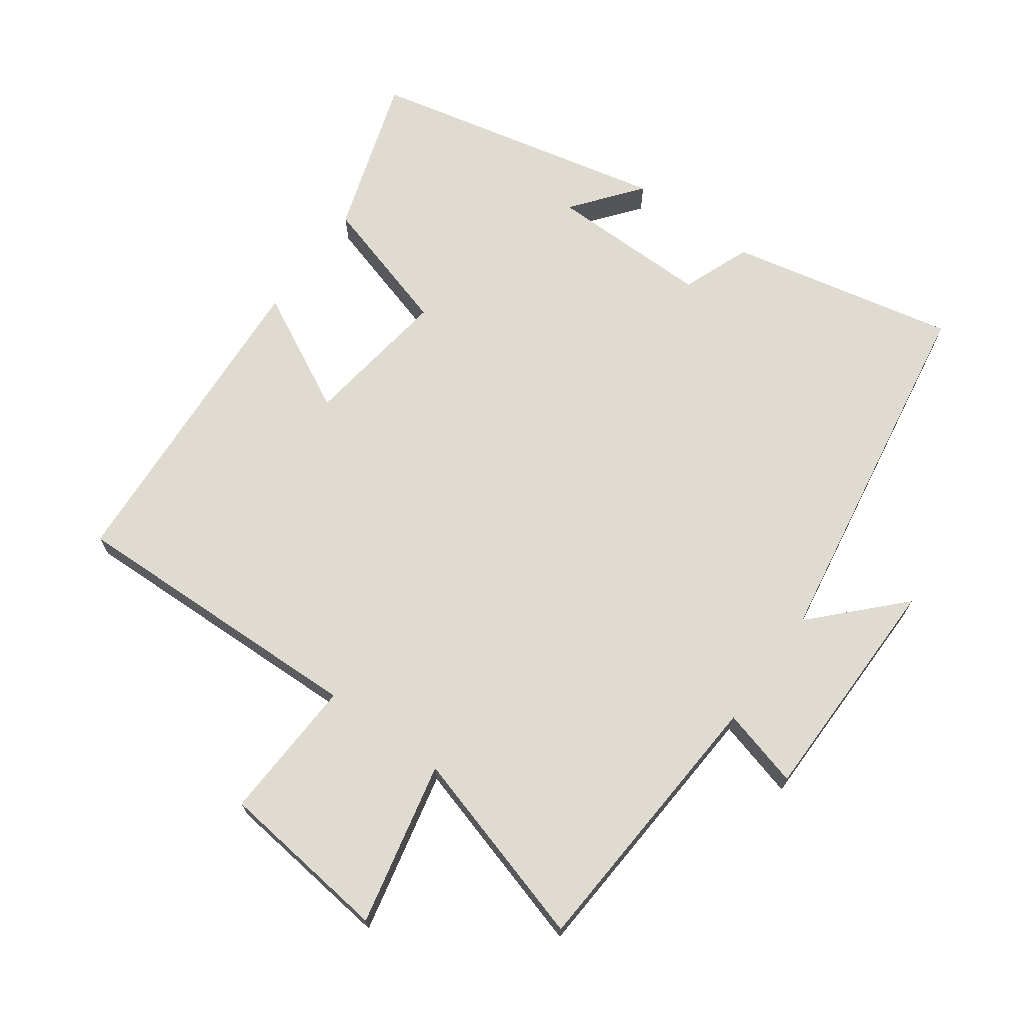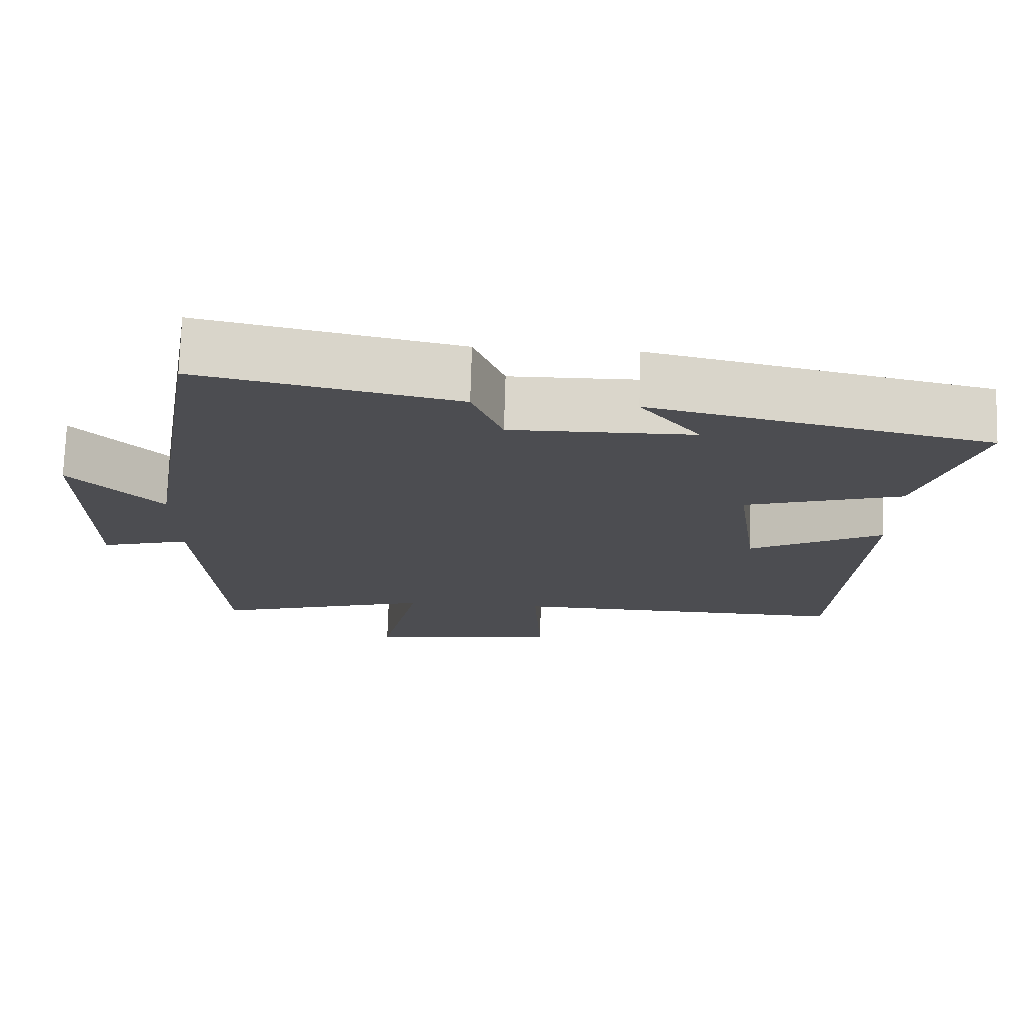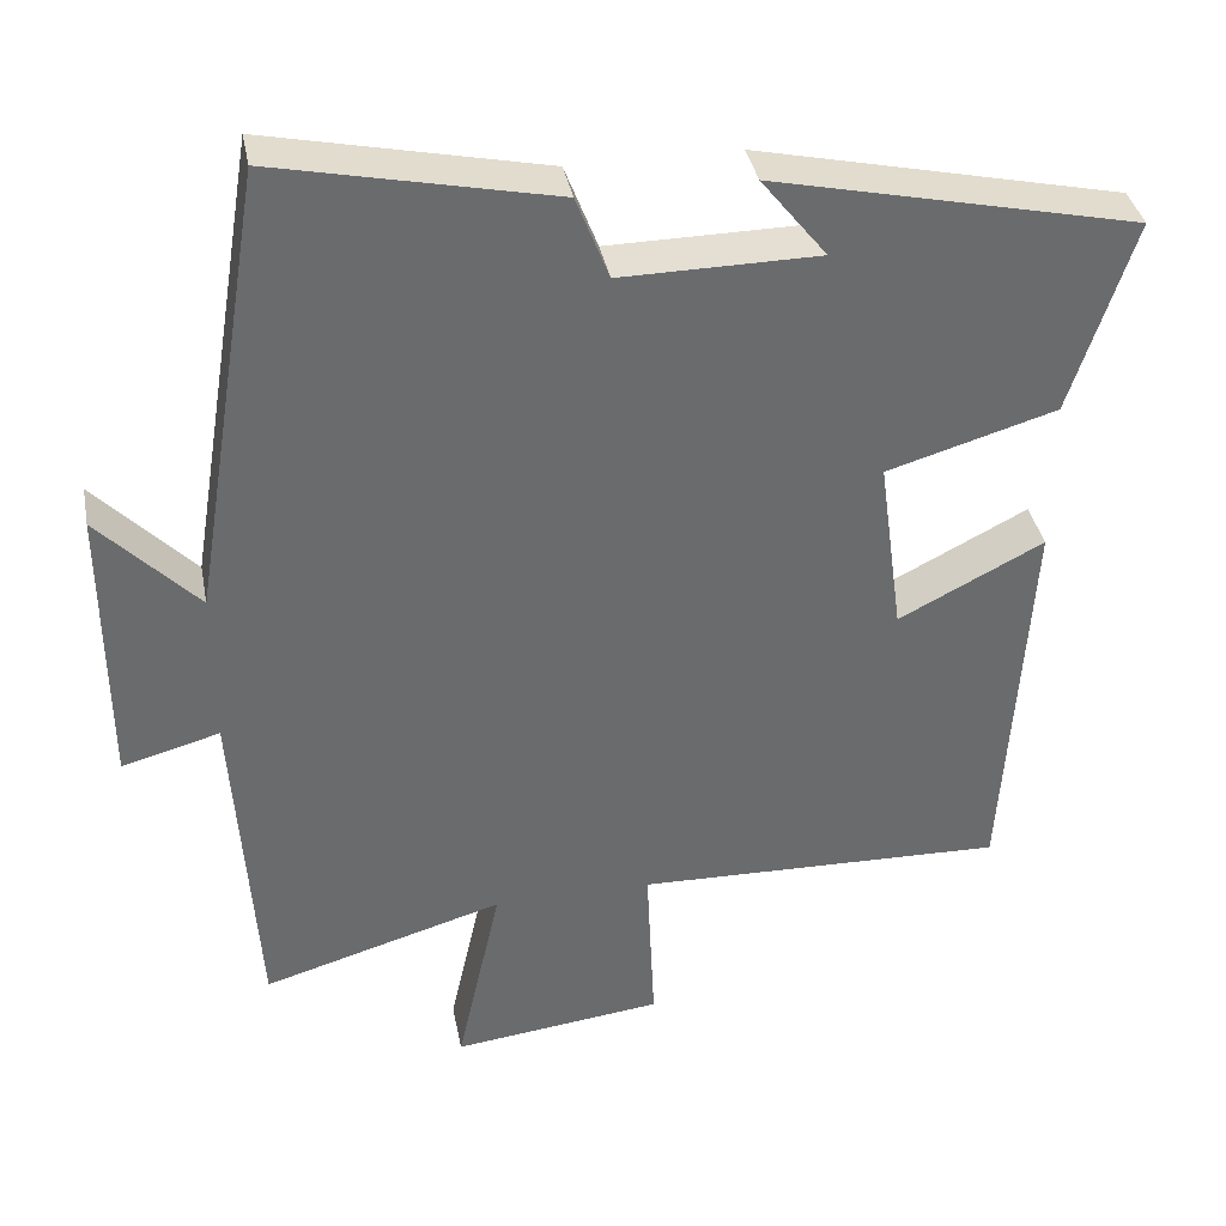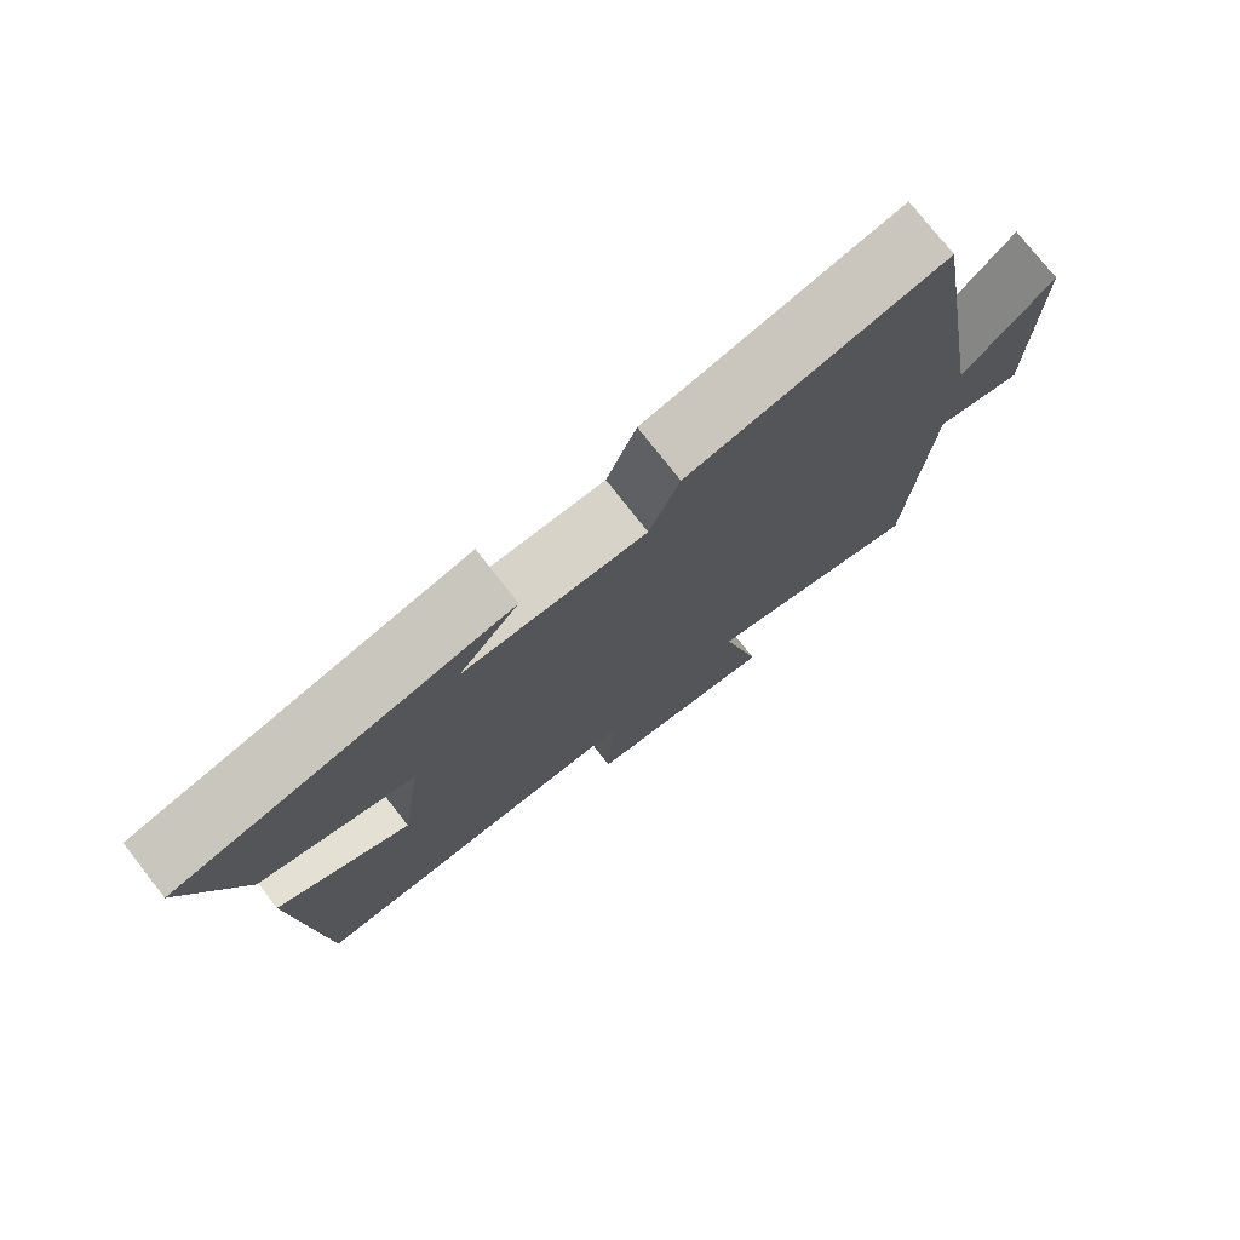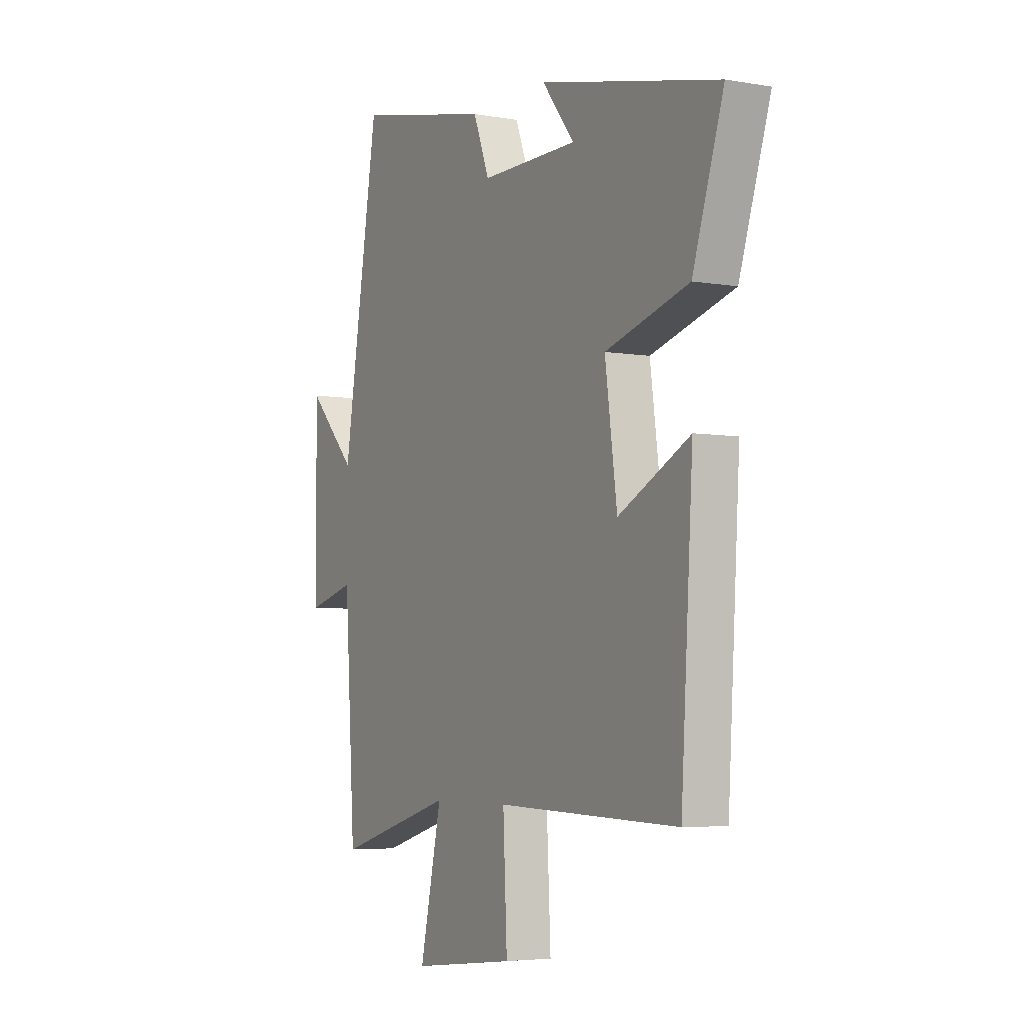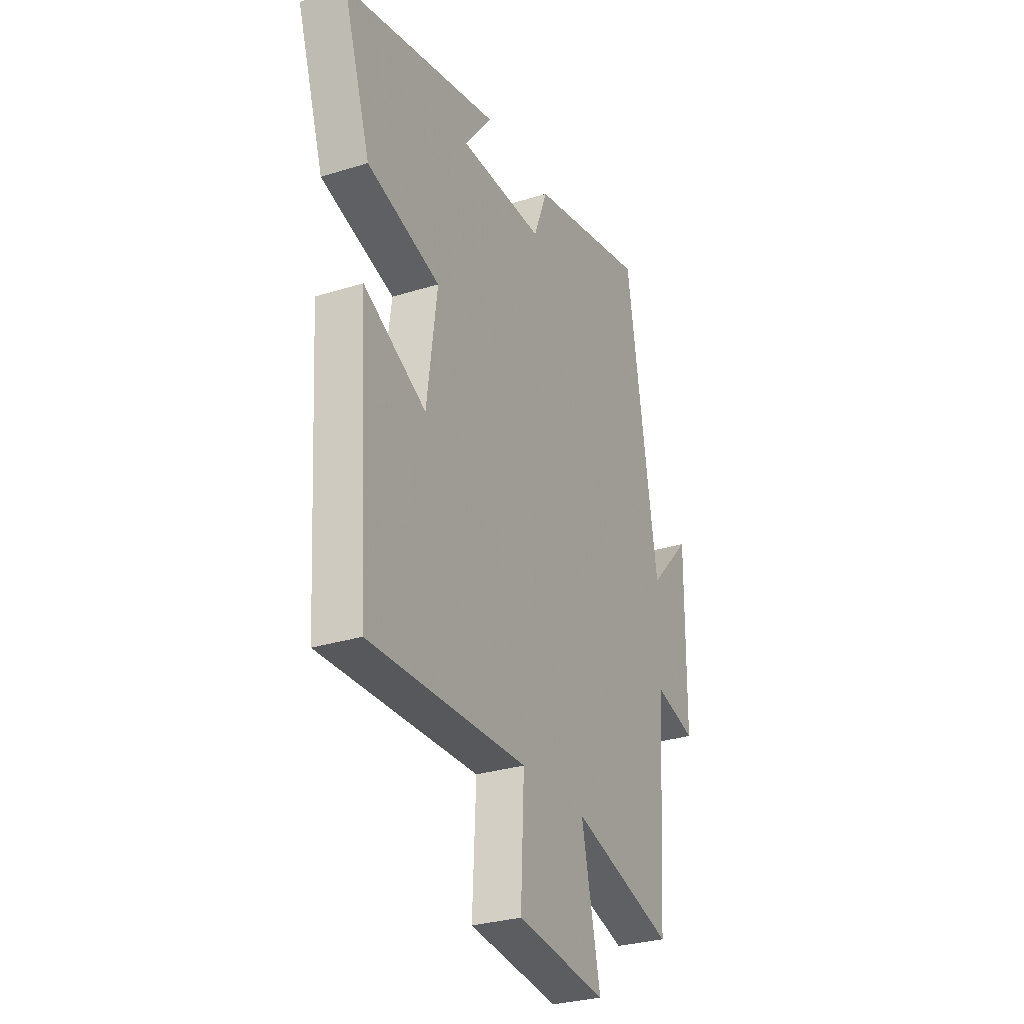
<metadata>
{"format":"obj","ext":"obj","renderer":"f3d","projection":"perspective","resolution":1024,"background":"white","views":[{"elev":69.8,"azim":-144.1,"up":"+Y"},{"elev":73.8,"azim":1.7,"up":"+Z"},{"elev":37.2,"azim":-10.9,"up":"+Z"},{"elev":76.7,"azim":141.9,"up":"+Z"},{"elev":-4.8,"azim":60.9,"up":"+Z"},{"elev":-29.3,"azim":114.9,"up":"+Z"}]}
</metadata>
<code>
v 0.47 0.07 -0.513
v 0.016 0.07 -0.5
v 0.026 0.07 -0.715
v -0.232 0.07 -0.745
v -0.178 0.07 -0.5
v -0.473 0.07 -0.586
v -0.5 0.07 -0.169
v -0.619 0.07 -0.201
v -0.621 0.07 0.149
v -0.5 0.07 0.023
v -0.41 0.07 0.573
v -0.071 0.07 0.5
v -0.031 0.07 0.397
v 0.211 0.07 0.399
v 0.131 0.07 0.5
v 0.577 0.07 0.4
v 0.5 0.07 0.162
v 0.292 0.07 0.101
v 0.322 0.07 -0.119
v 0.5 0.07 -0.028
v 0.47 0 -0.513
v 0.016 0 -0.5
v 0.026 0 -0.715
v -0.232 0 -0.745
v -0.178 0 -0.5
v -0.473 0 -0.586
v -0.5 0 -0.169
v -0.619 0 -0.201
v -0.621 0 0.149
v -0.5 0 0.023
v -0.41 0 0.573
v -0.071 0 0.5
v -0.031 0 0.397
v 0.211 0 0.399
v 0.131 0 0.5
v 0.577 0 0.4
v 0.5 0 0.162
v 0.292 0 0.101
v 0.322 0 -0.119
v 0.5 0 -0.028
f 19 20 1 2
f 18 19 2
f 16 17 18
f 14 15 16
f 13 14 16 18
f 10 11 12 13
f 10 13 18 2
f 7 8 9 10
f 5 6 7 10
f 2 3 4 5
f 2 5 10
f 22 21 40 39
f 22 39 38
f 38 37 36
f 36 35 34
f 38 36 34 33
f 33 32 31 30
f 22 38 33 30
f 30 29 28 27
f 30 27 26 25
f 25 24 23 22
f 30 25 22
f 1 21 22 2
f 2 22 23 3
f 3 23 24 4
f 4 24 25 5
f 5 25 26 6
f 6 26 27 7
f 7 27 28 8
f 8 28 29 9
f 9 29 30 10
f 10 30 31 11
f 11 31 32 12
f 12 32 33 13
f 13 33 34 14
f 14 34 35 15
f 15 35 36 16
f 16 36 37 17
f 17 37 38 18
f 18 38 39 19
f 19 39 40 20
f 20 40 21 1

</code>
